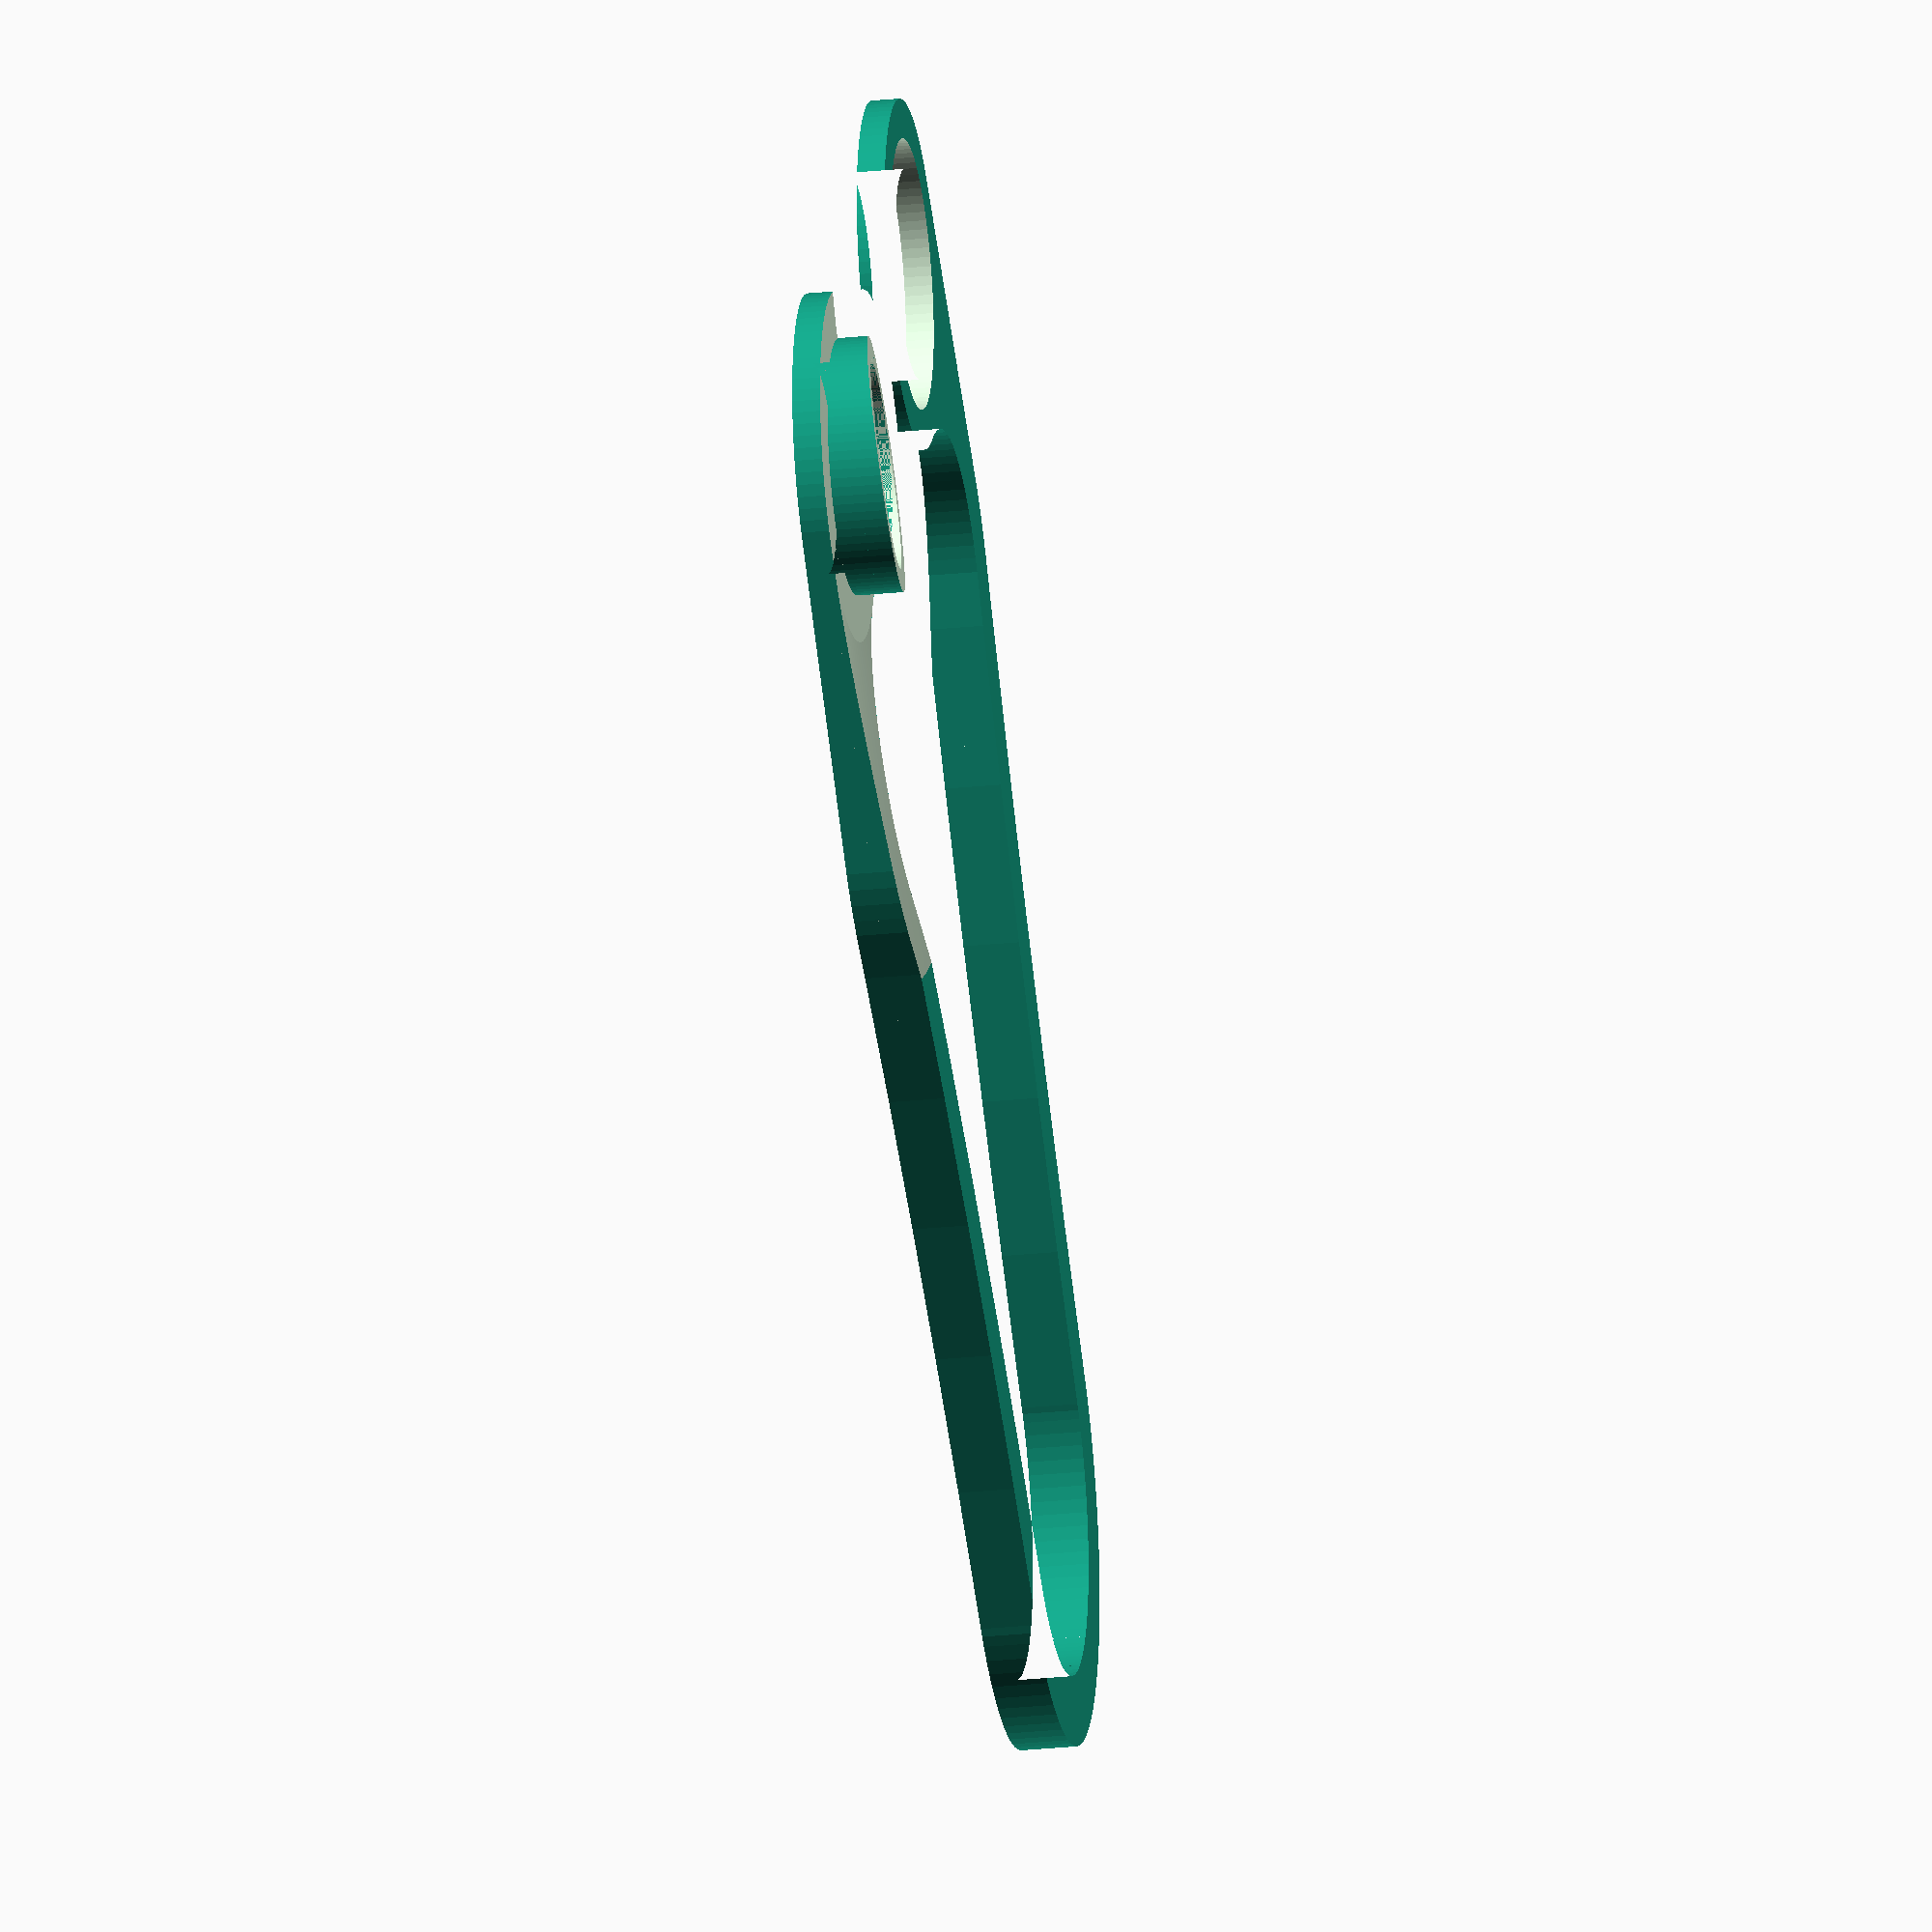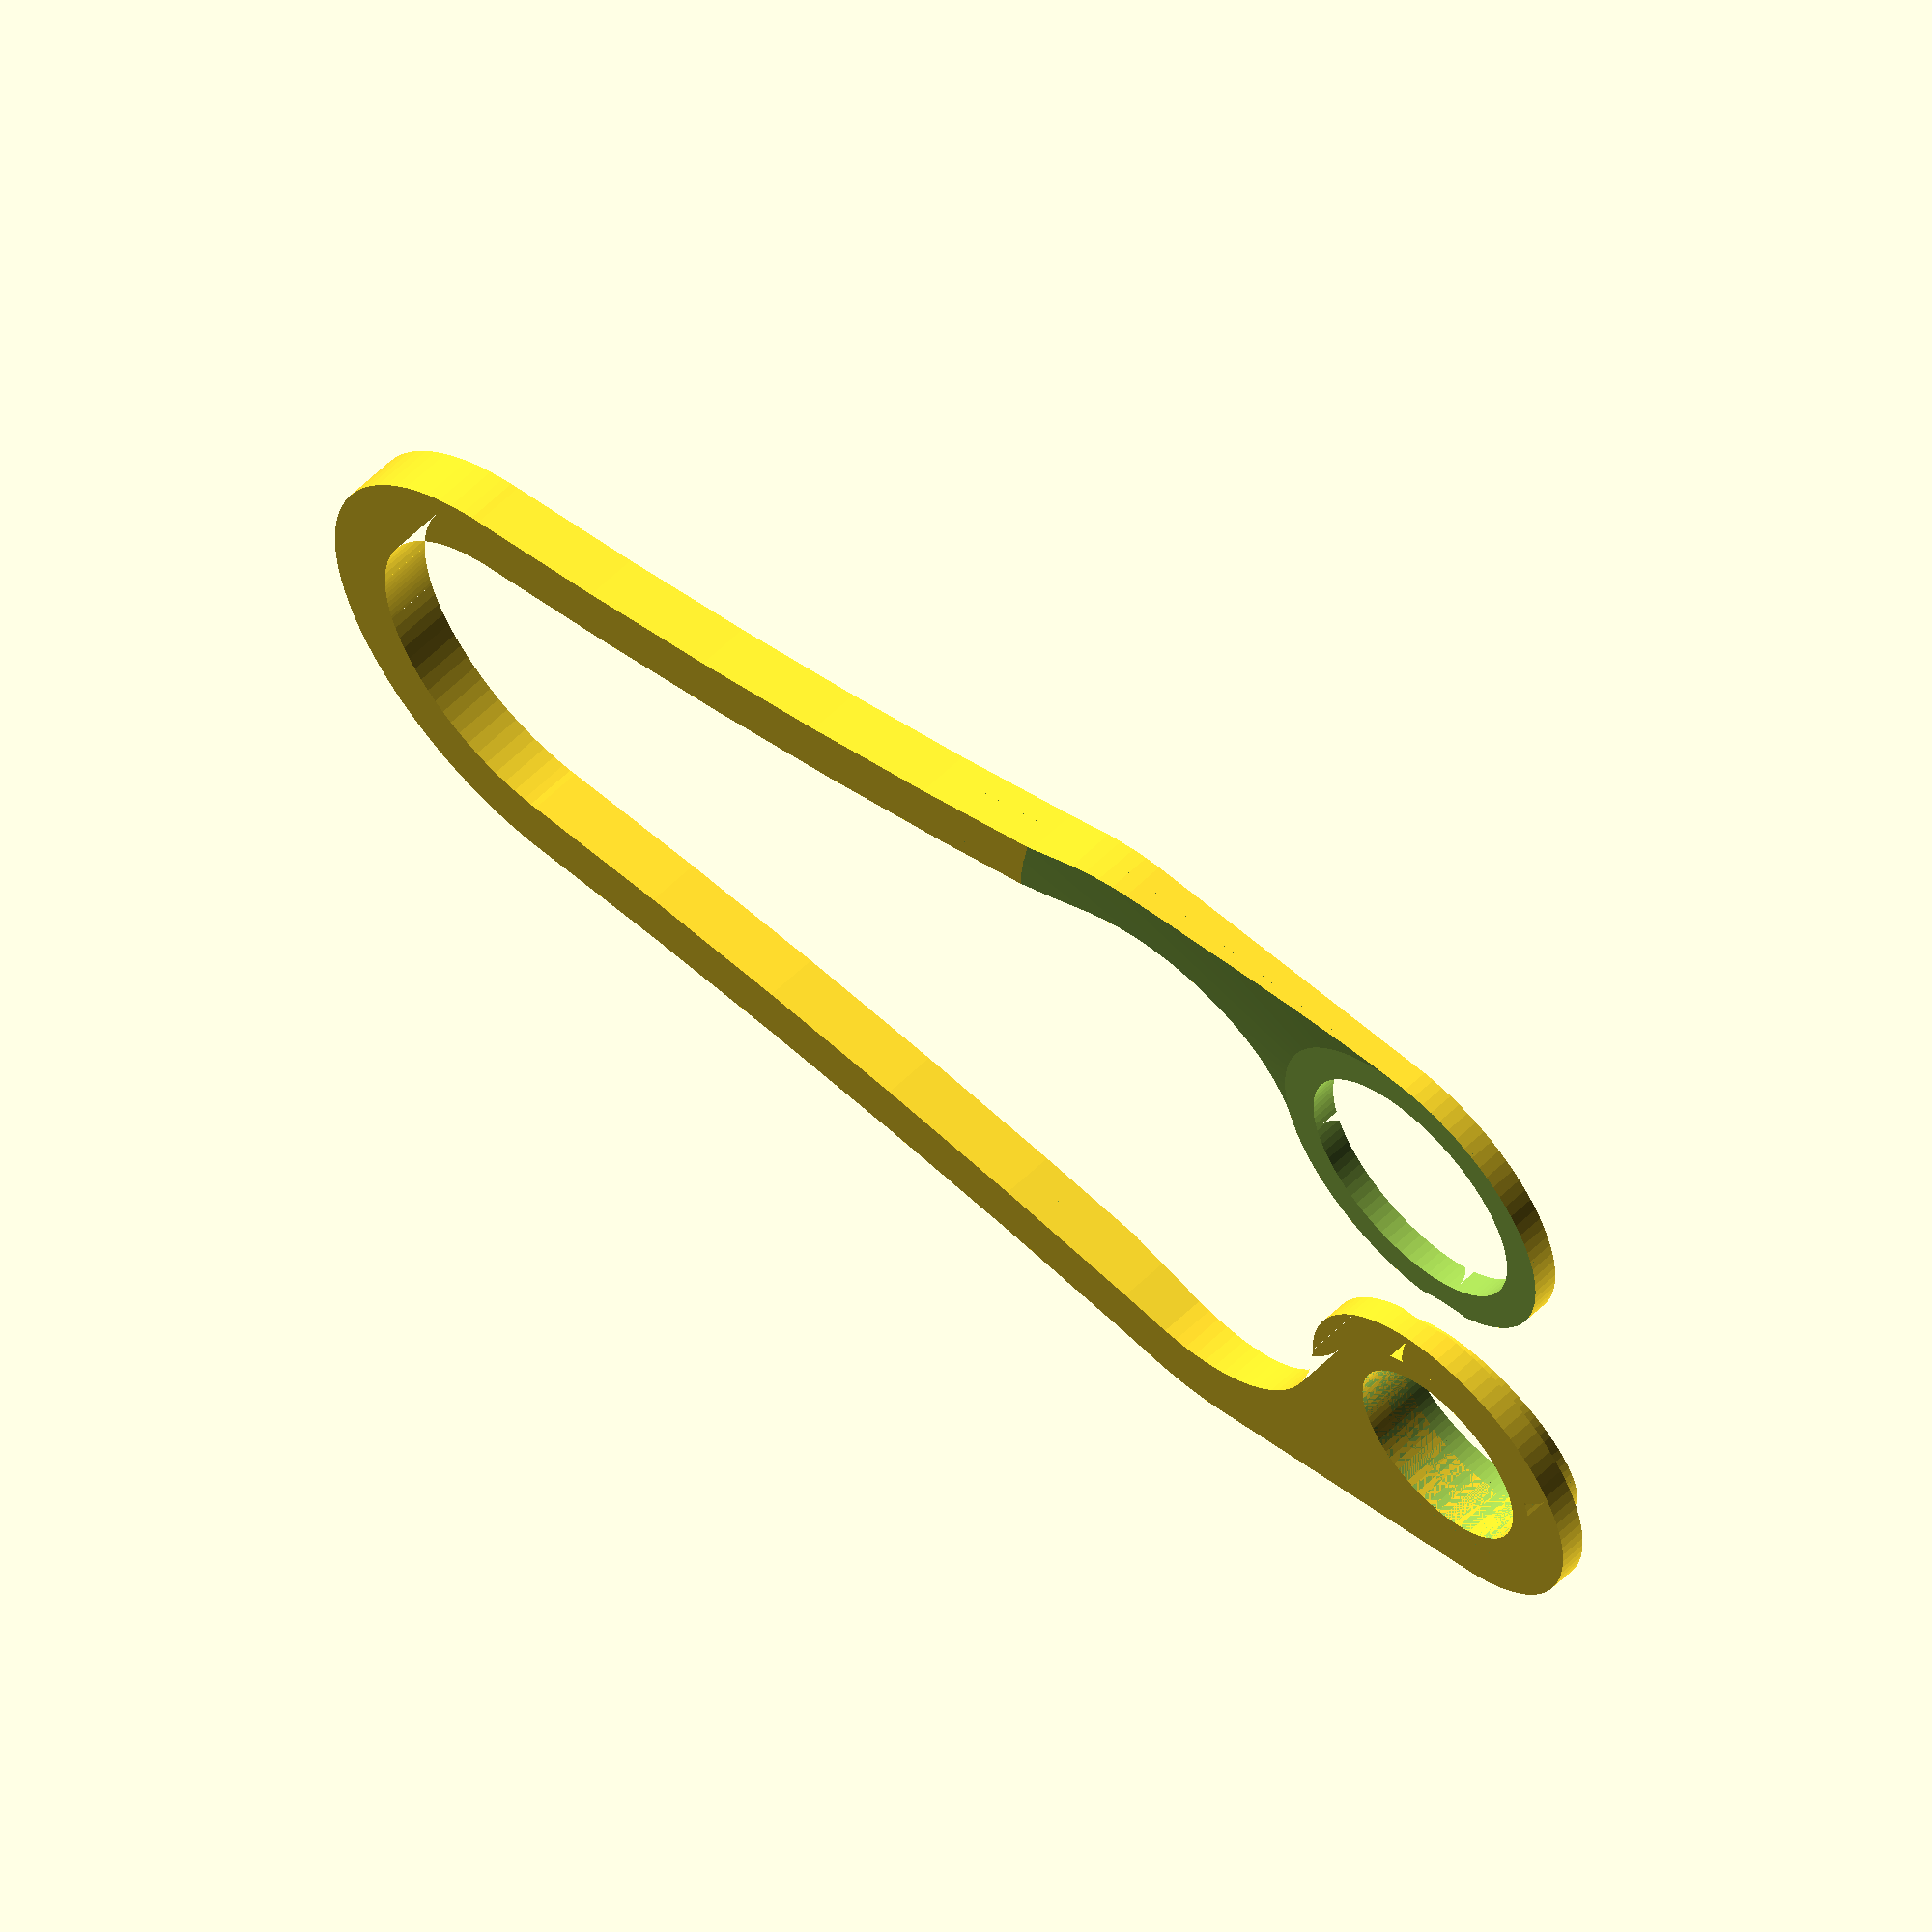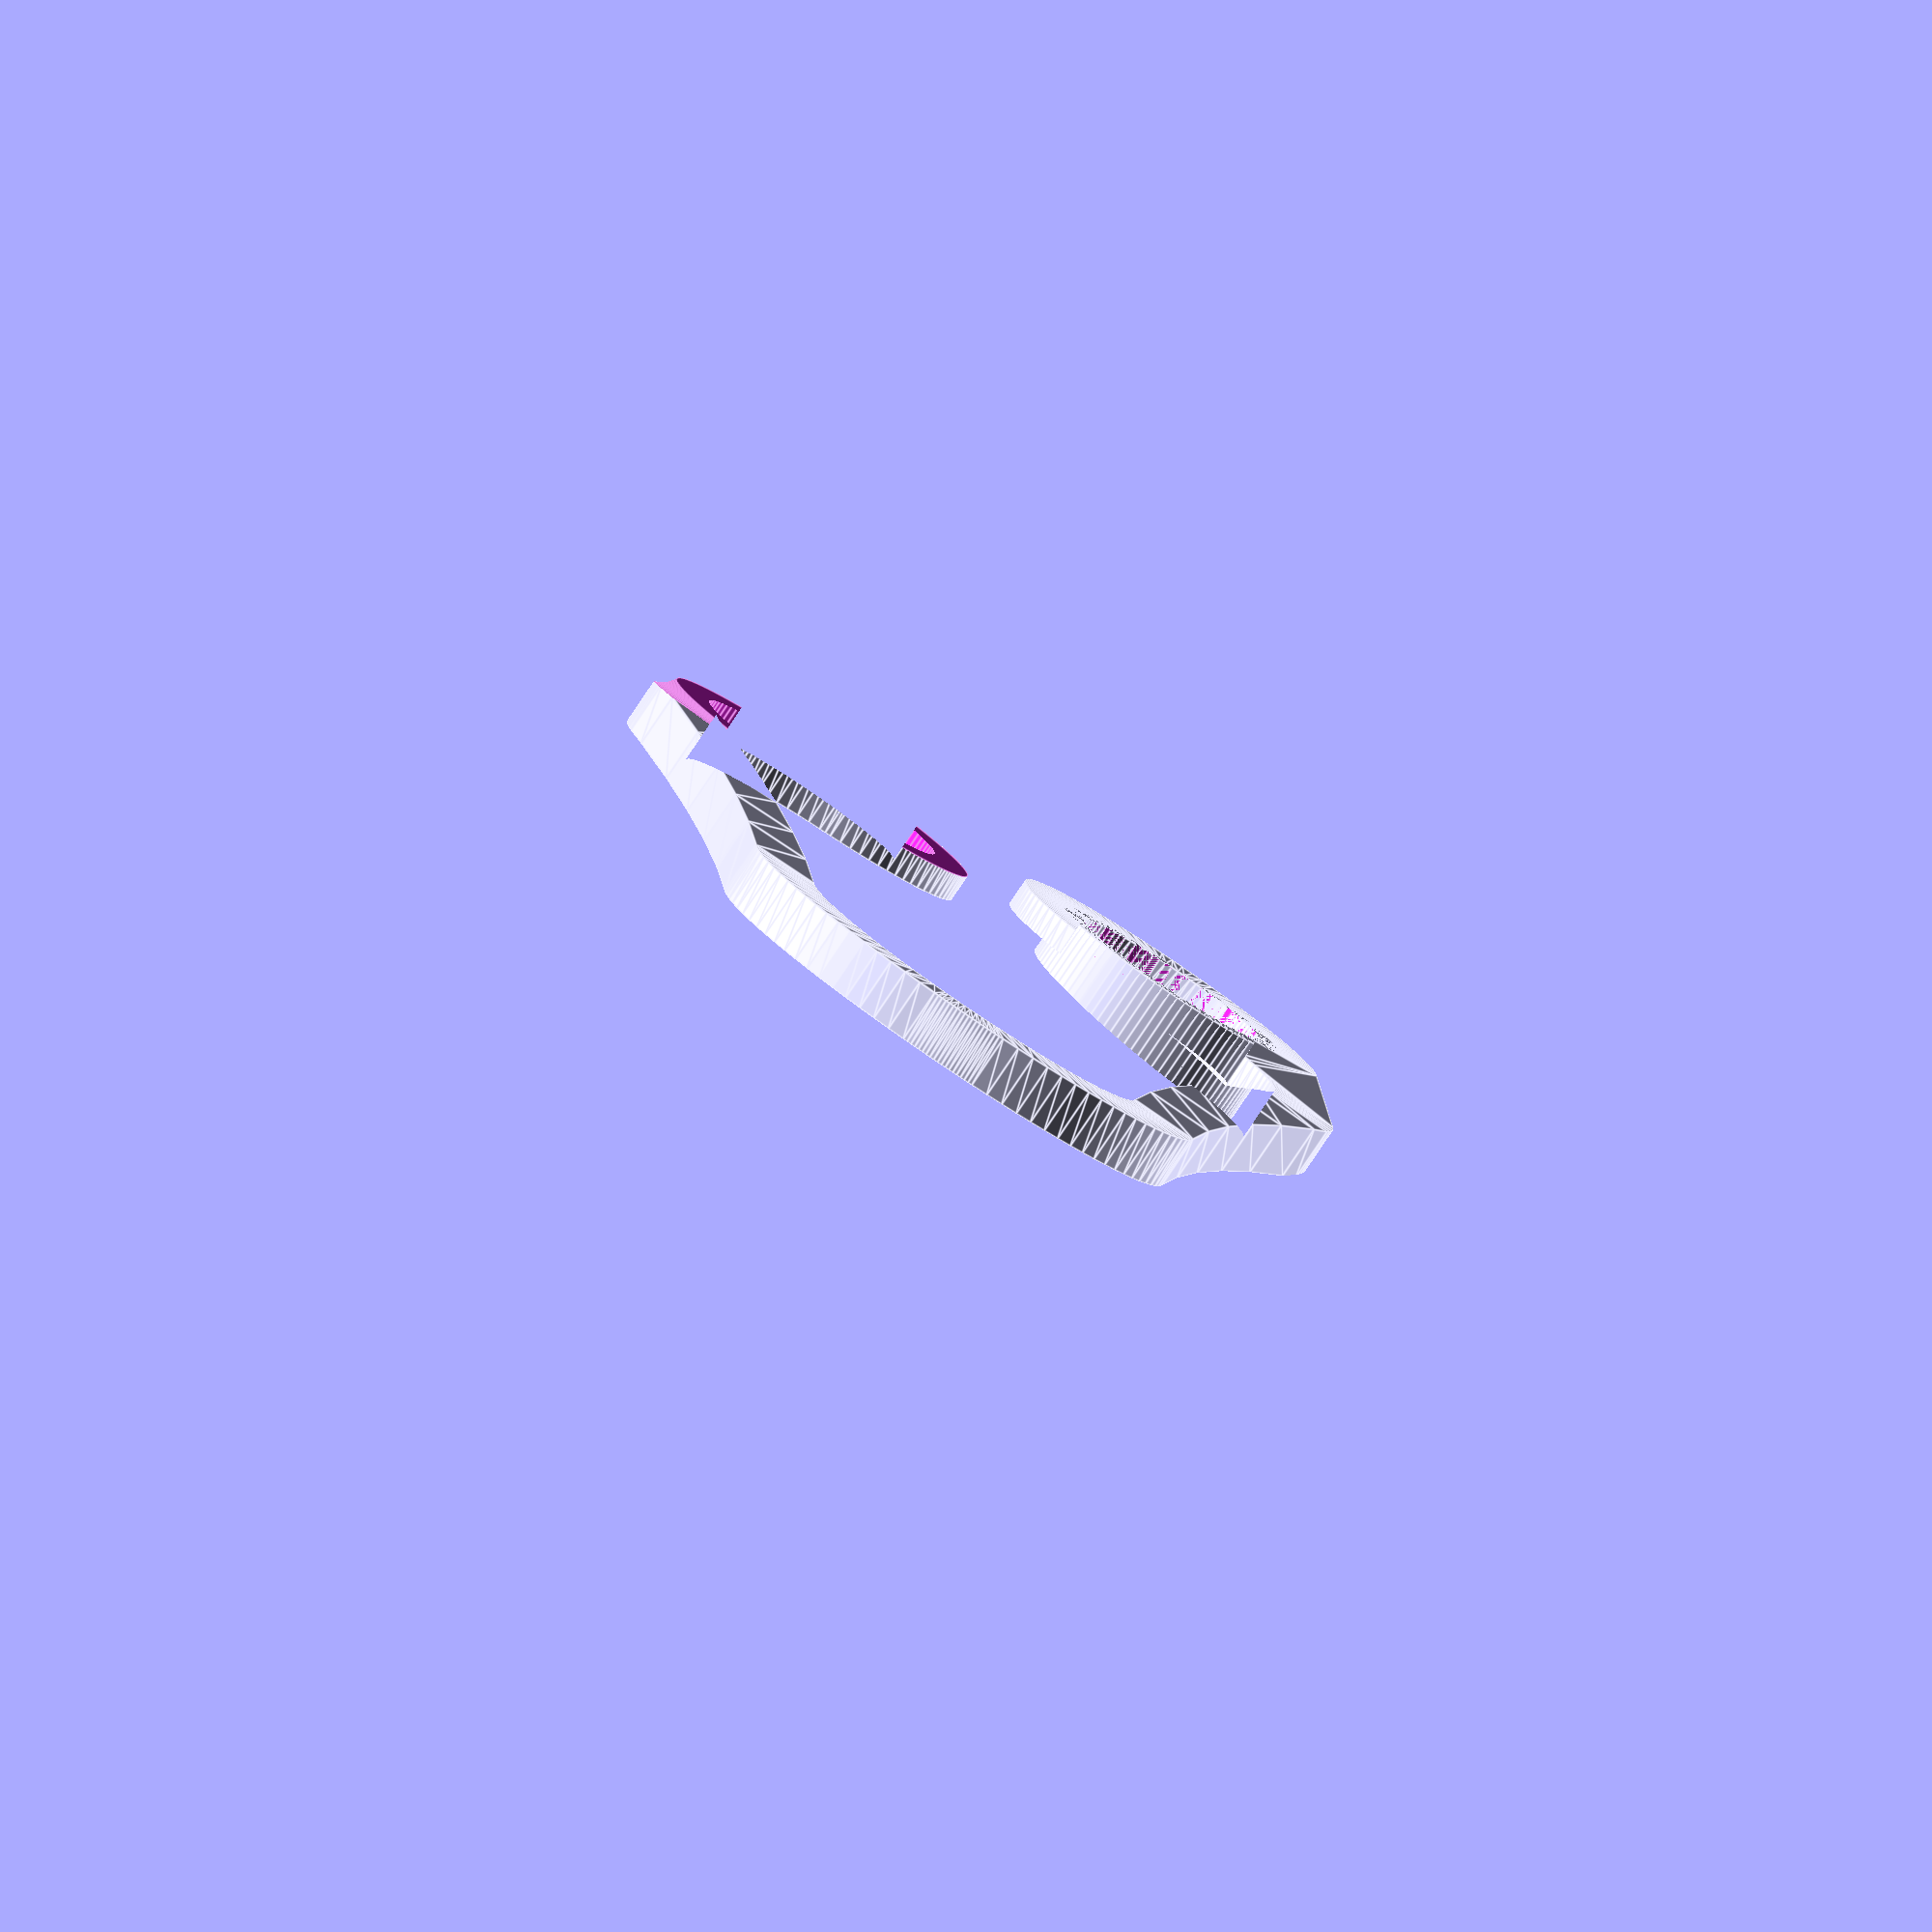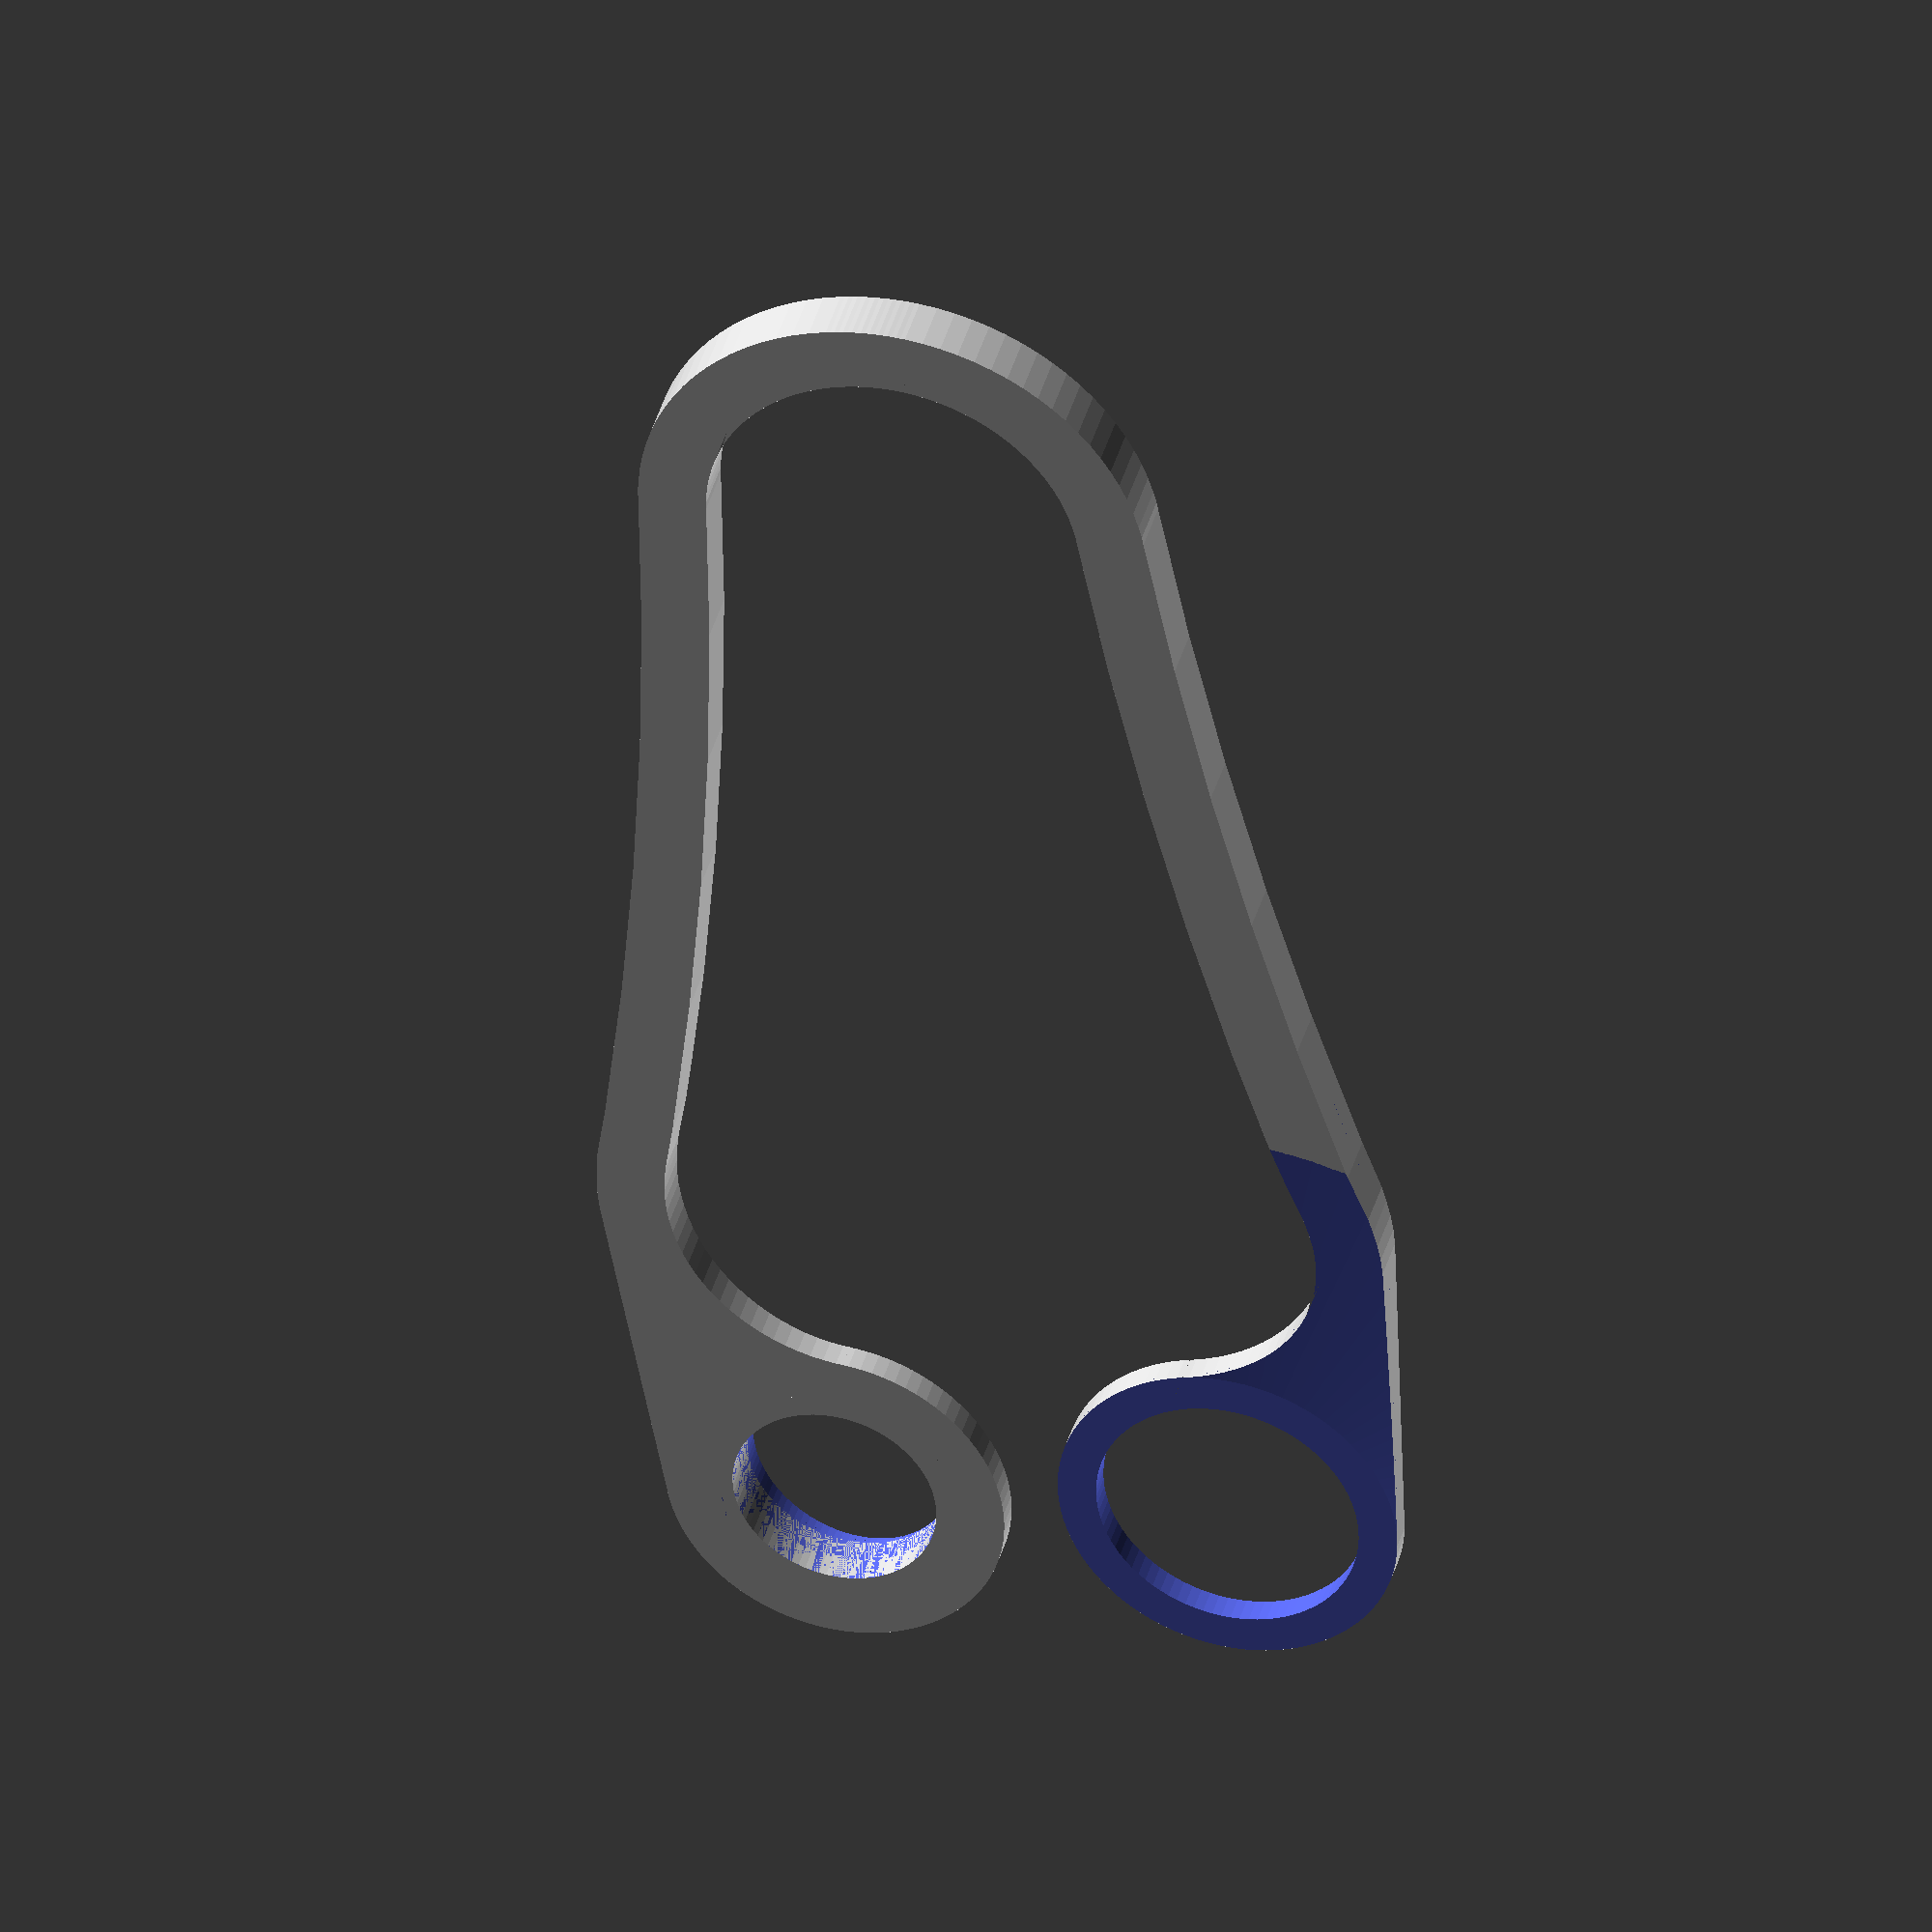
<openscad>
gotcha_d=11;
gotcha_r=gotcha_d/2;
gotcha_h=37;
gotcha_h_diff=gotcha_h-gotcha_d;

open_angle=9;

side_d=300;
side_r=side_d/2;
$fn=90;
pad=0.1;
padd=pad*2;
wall=2*2;

key_d=6;
key_r=key_d/2;

lock=wall/2/3;
lock_forgiveness=0.2;
lock_extra=0.7;

h=1.6;

module key(opening=0, extra=0, padding=0) {
        key_placement(opening, extra, padding)
        circle(d=key_d+extra);
}
module key_placement(opening=0, extra=0, padding=0) {
        rotate([0,0,opening])
        translate([0,gotcha_h_diff+gotcha_r+key_r+wall/2])
        children();
}
module half_side(opening=0, extra=0, padding=0) {

    key(opening, extra, padding);
    difference() {
        hull() {
            key(opening, extra, padding);
            if (extra > 0) {
                rotate([0,0,opening])
                intersection() {
                    translate([0,gotcha_h_diff])
                    circle(d=gotcha_d+extra);

                    translate([-gotcha_d,gotcha_h-gotcha_d])
                    square([gotcha_d,gotcha_d]);
                }
            }
        }
            rotate([0,0,opening])
            //take half
            translate([padding,-gotcha_r-extra-pad])
            square([side_r+extra+pad,gotcha_h+padd+extra*2]);

    }
    rotate([0,0,opening]) {
        difference() {
            hull() {
                //top
                translate([0,gotcha_h_diff])
                circle(d=gotcha_d+extra);

                // bottom
                circle(d=gotcha_d+extra);
            }
            
            //side
            o=gotcha_h_diff/2;
            h=side_r+gotcha_r;
            angle=asin(o/h);
            rotate([0,0,-angle])
            translate([-side_r-gotcha_r,0,0])
            circle(d=side_d-extra,$fn=200);

            //take half
            translate([padding,-gotcha_r-extra-pad])
            square([side_r+extra+pad,gotcha_h+padd+extra*2]);
            
        }
    }
}

module side() {
    difference() {
        half_side(open_angle, wall);
        half_side(open_angle, 0, pad);
    }
}

module whole() {
    side();
    mirror([1,0])
    side();
}

module flatten_key() {
    outer_d=key_d+wall+gotcha_d*2;
    key_placement(open_angle)
    intersection() {
        translate([0,0,h/2])
        cylinder(d1=key_d+wall,d2=outer_d,h=h/2+pad);
        translate([-outer_d+key_r+wall/2+pad,-outer_d/2,h/2-pad])
        cube([outer_d,outer_d,h]);
    }
}

module flatten_keys() {
    flatten_key();
    mirror([1,0,0])
    flatten_key();
}

module flatten_keys_reverse() {
    flatten_key();
    translate([0,0,h])
    mirror([0,0,1])
    mirror([1,0,0])
    flatten_key();
}

module lock_positive() {
    key_placement(open_angle)
    difference() {
        cylinder(r=key_r+lock,h=h+lock_extra);
        translate([0,0,-pad])
        cylinder(r=key_r,h=h+lock_extra+padd);
        translate([-key_r-lock,0,h+lock_extra])
        rotate([0,atan(h/2/(key_d+lock*2)),0])
        cylinder(r=key_d*3,h=h);
    }
}
module lock_negative() {
    key_placement(-open_angle)
    translate([0,0,-pad])
    cylinder(r=key_r+lock+lock_forgiveness,h=h+padd);
}



module three_d(){
    lock_positive();
    difference() {
        linear_extrude(height=h)
        whole();
        flatten_keys_reverse();
        lock_negative();
    }
}
rotate([0,0,90])
three_d();

</openscad>
<views>
elev=26.7 azim=35.2 roll=279.1 proj=o view=wireframe
elev=302.0 azim=9.5 roll=224.6 proj=o view=wireframe
elev=263.5 azim=268.4 roll=34.0 proj=o view=edges
elev=139.1 azim=96.3 roll=344.8 proj=o view=wireframe
</views>
